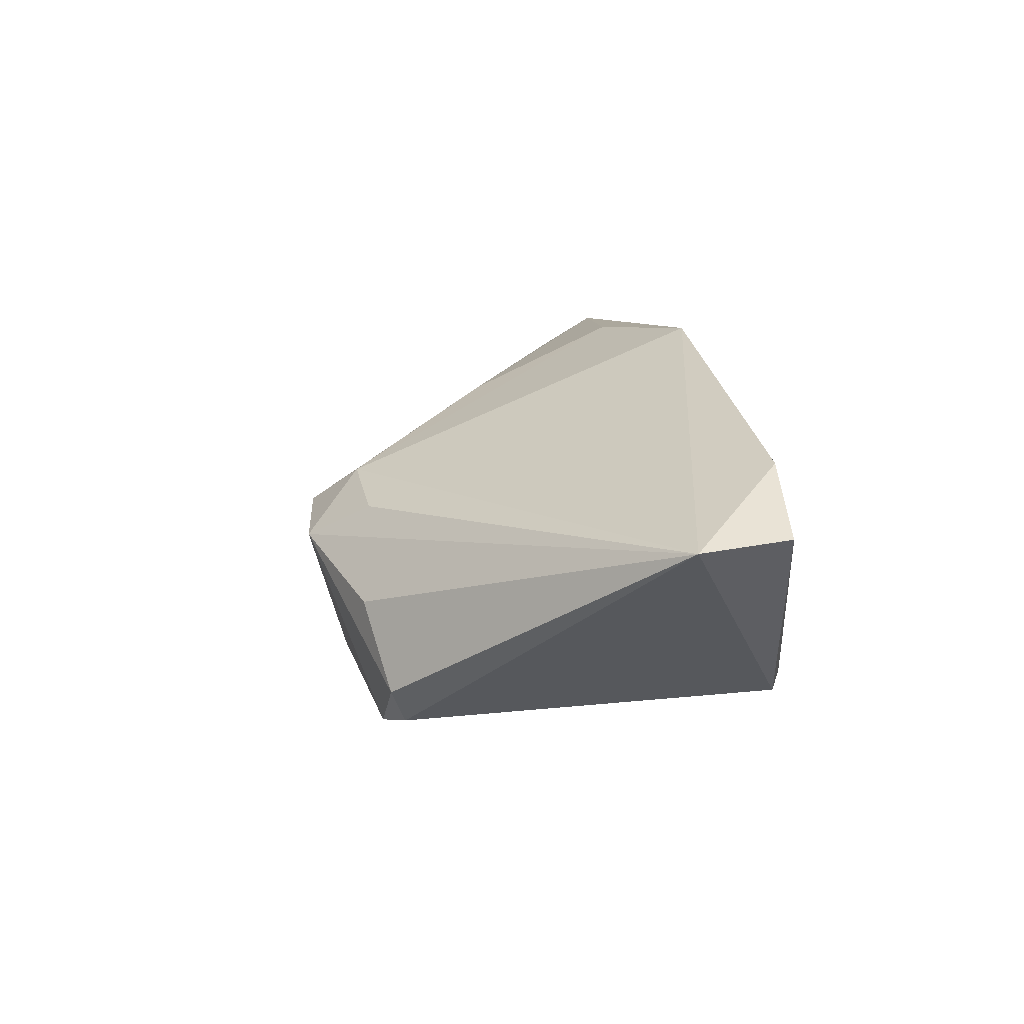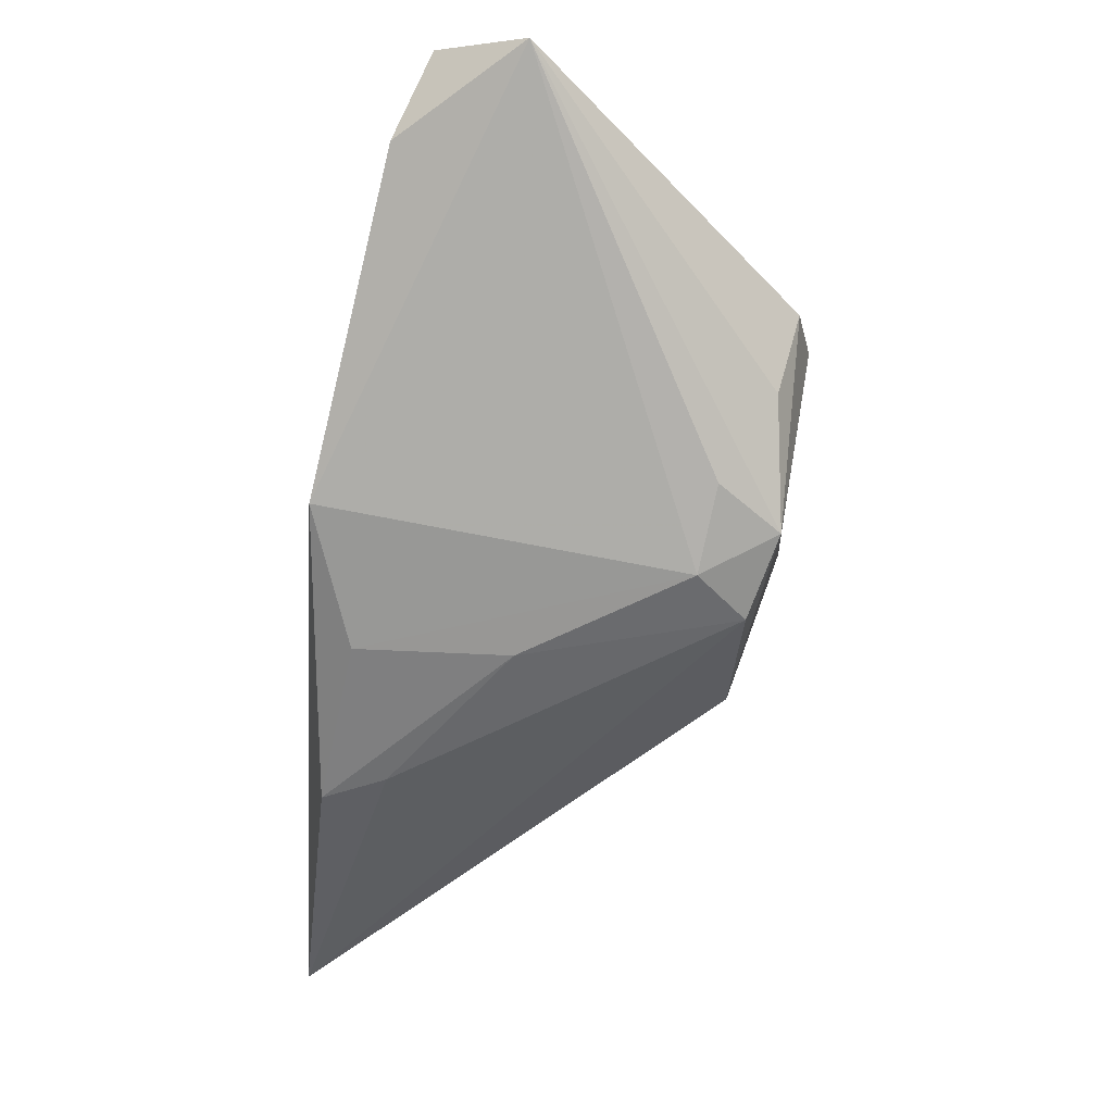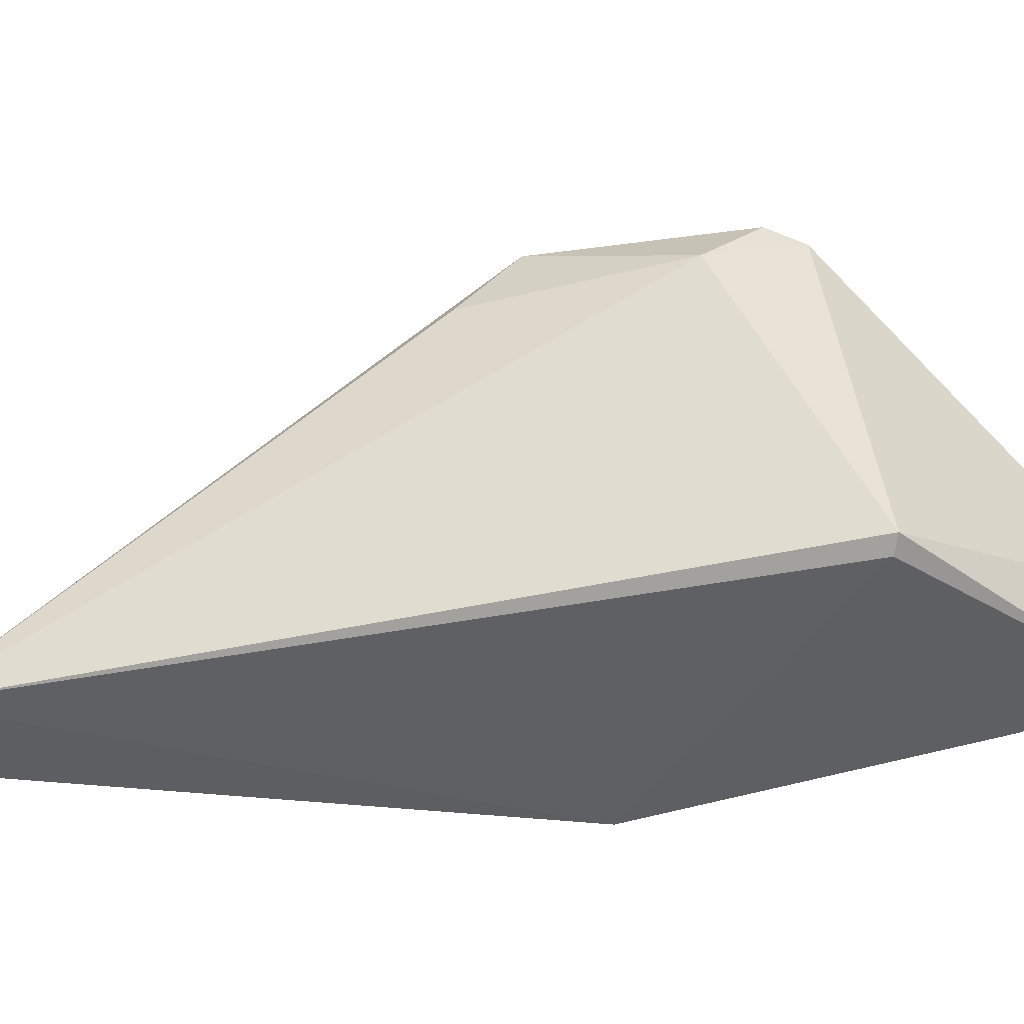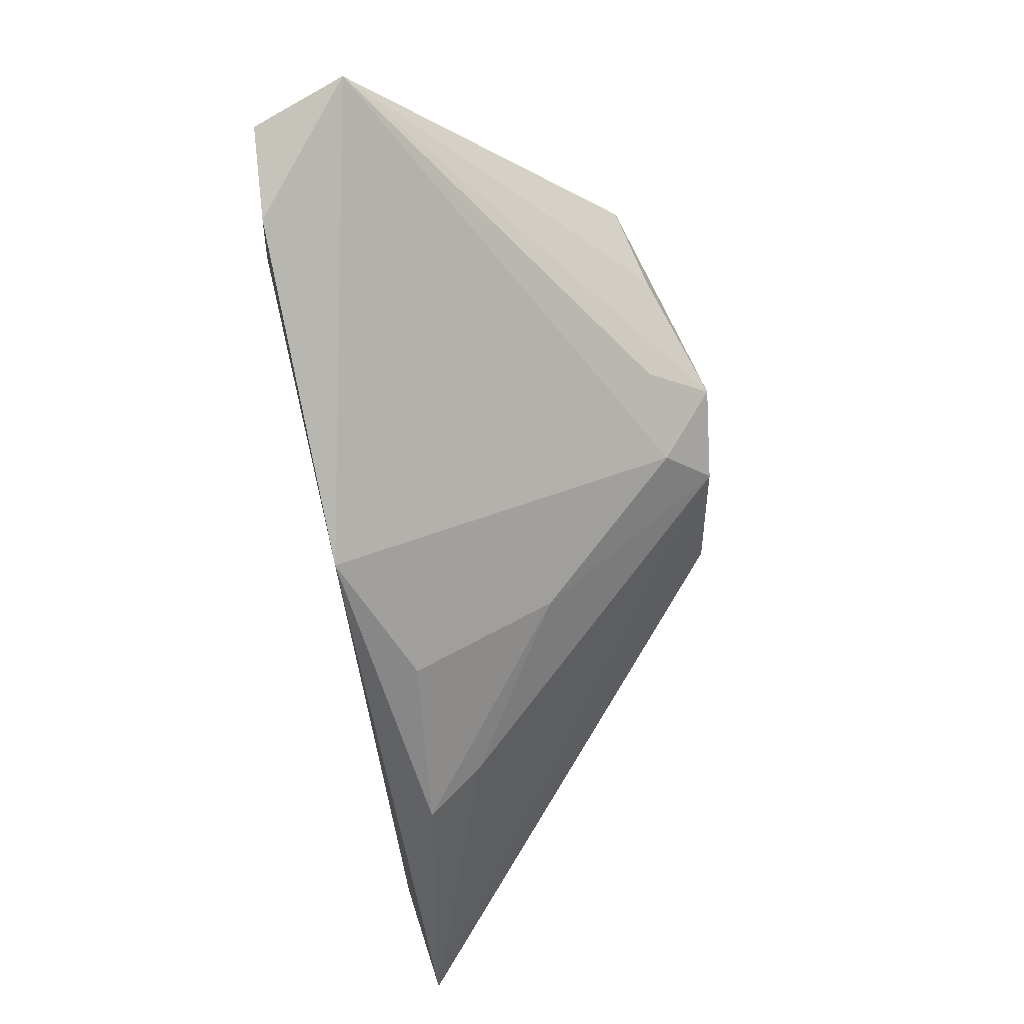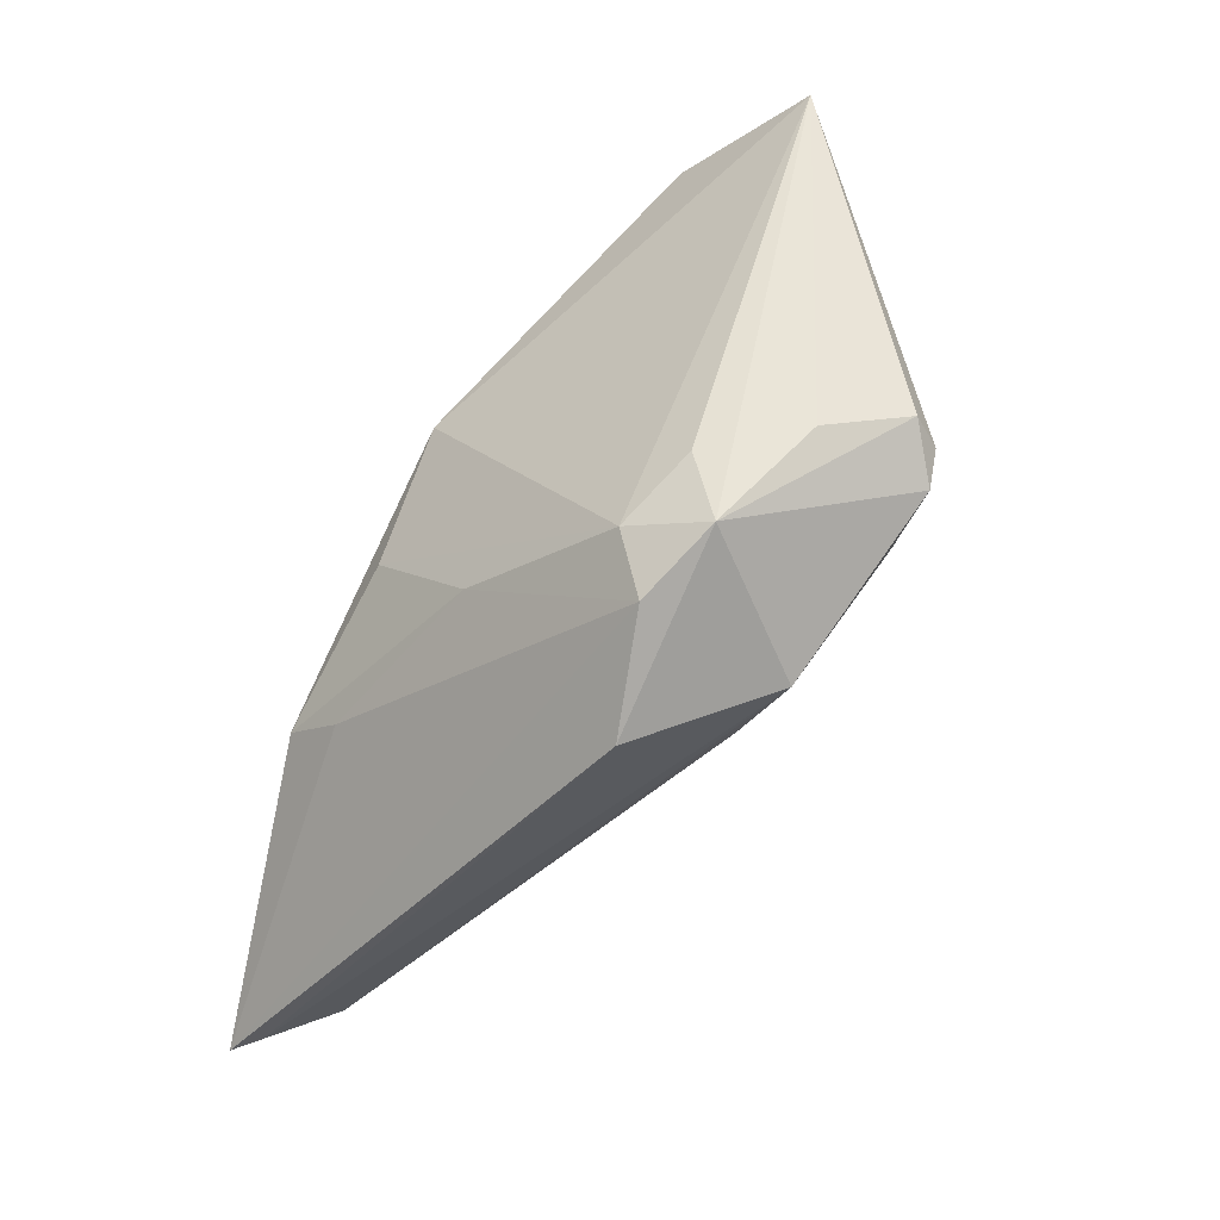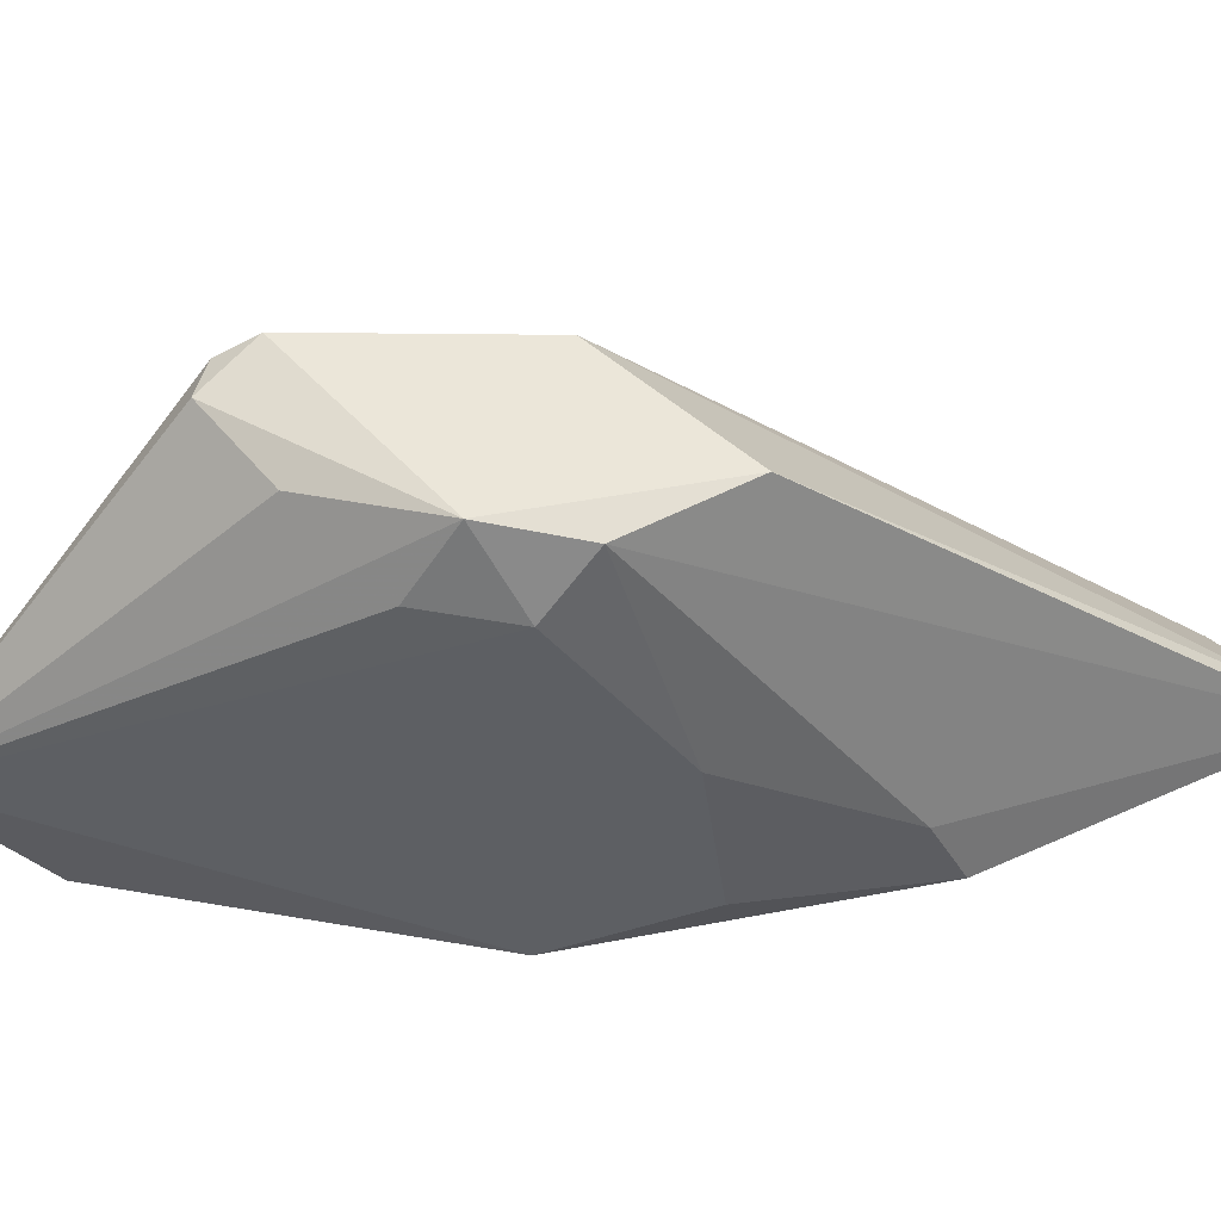
<metadata>
{"format":"obj","ext":"obj","renderer":"f3d","projection":"perspective","resolution":1024,"background":"white","views":[{"elev":70.0,"azim":70.7,"up":"+Y"},{"elev":56.8,"azim":-76.7,"up":"+Y"},{"elev":-35.0,"azim":62.1,"up":"+Z"},{"elev":56.7,"azim":-110.3,"up":"+Y"},{"elev":13.2,"azim":-24.6,"up":"+Y"},{"elev":55.6,"azim":-128.5,"up":"+Z"}]}
</metadata>
<code>
v 0.007634 0.1214 0.1059
v 0.013 0.123 0.08713
v 0.00952 0.138 0.09106
v -0.007374 0.1221 0.08412
v -0.01896 0.09157 0.08469
v 0.009706 0.136 0.08639
v -0.003188 0.121 0.1064
v 0.008494 0.1231 0.1049
v -0.01302 0.09276 0.08488
v 0.01224 0.1232 0.08653
v 0.005415 0.1341 0.08535
v -0.006055 0.1204 0.1029
v 0.0006939 0.1133 0.1062
v 0.007307 0.1184 0.1033
v 0.007327 0.1247 0.1052
v -0.002703 0.1235 0.1031
v -0.0157 0.108 0.08595
v -0.007214 0.1114 0.1051
v -0.01754 0.09232 0.08569
v -0.0002041 0.1105 0.1027
v 0.002412 0.1245 0.105
v -0.01137 0.1161 0.08691
v -0.006294 0.1177 0.1055
v -0.01008 0.1164 0.09483
v -0.01447 0.109 0.08911
f 6 3 2
f 8 2 3
f 9 5 4
f 10 6 2
f 10 9 4
f 10 2 9
f 11 4 3
f 11 3 6
f 11 10 4
f 11 6 10
f 12 3 4
f 13 1 7
f 14 8 1
f 14 2 8
f 14 1 13
f 14 9 2
f 15 7 1
f 15 1 8
f 15 8 3
f 16 12 7
f 16 7 3
f 16 3 12
f 17 4 5
f 18 13 7
f 19 5 9
f 19 9 13
f 19 18 5
f 19 13 18
f 20 14 13
f 20 13 9
f 20 9 14
f 21 15 3
f 21 3 7
f 21 7 15
f 22 12 4
f 22 4 17
f 23 18 7
f 23 7 12
f 23 5 18
f 24 22 17
f 24 12 22
f 24 23 12
f 25 17 5
f 25 5 23
f 25 24 17
f 25 23 24

</code>
